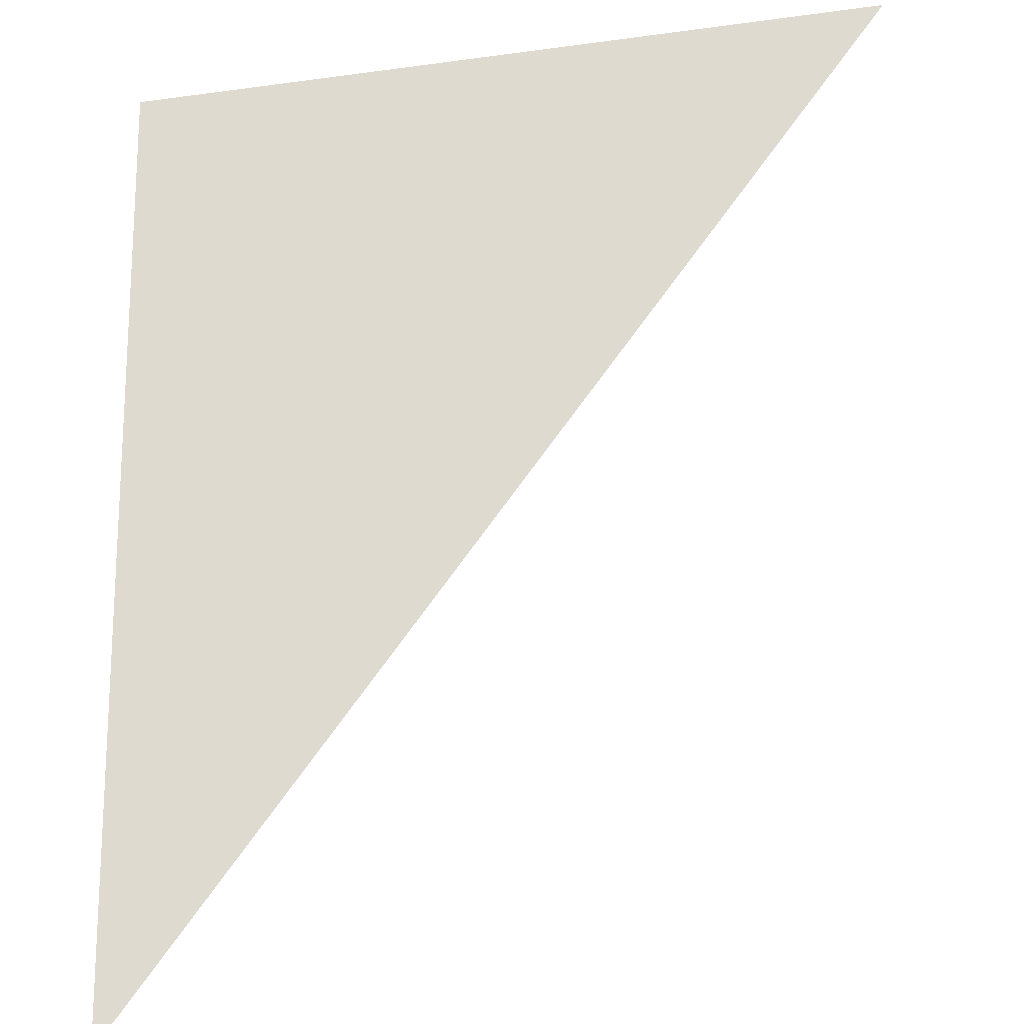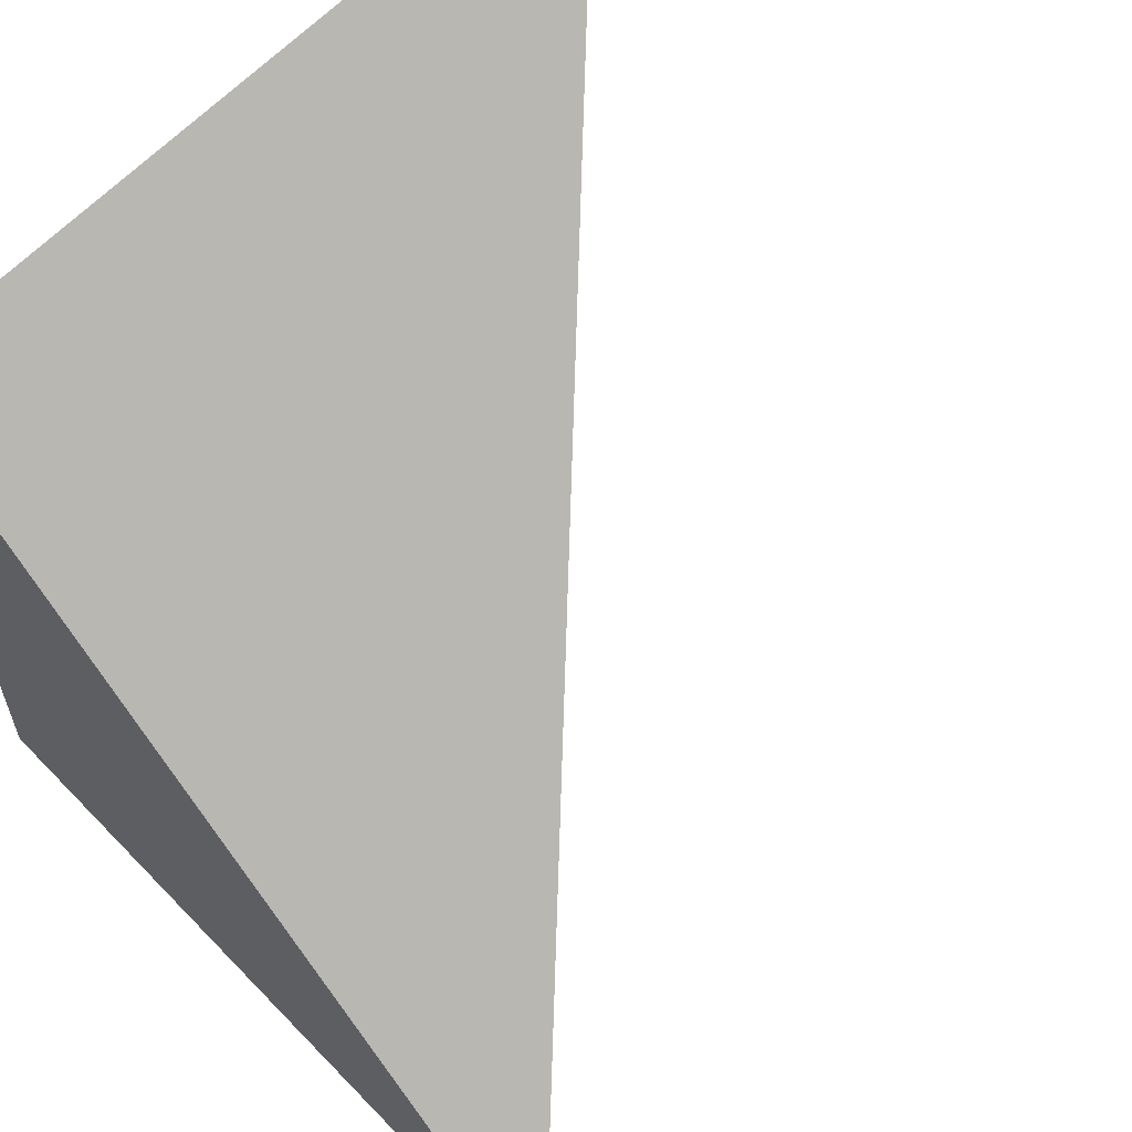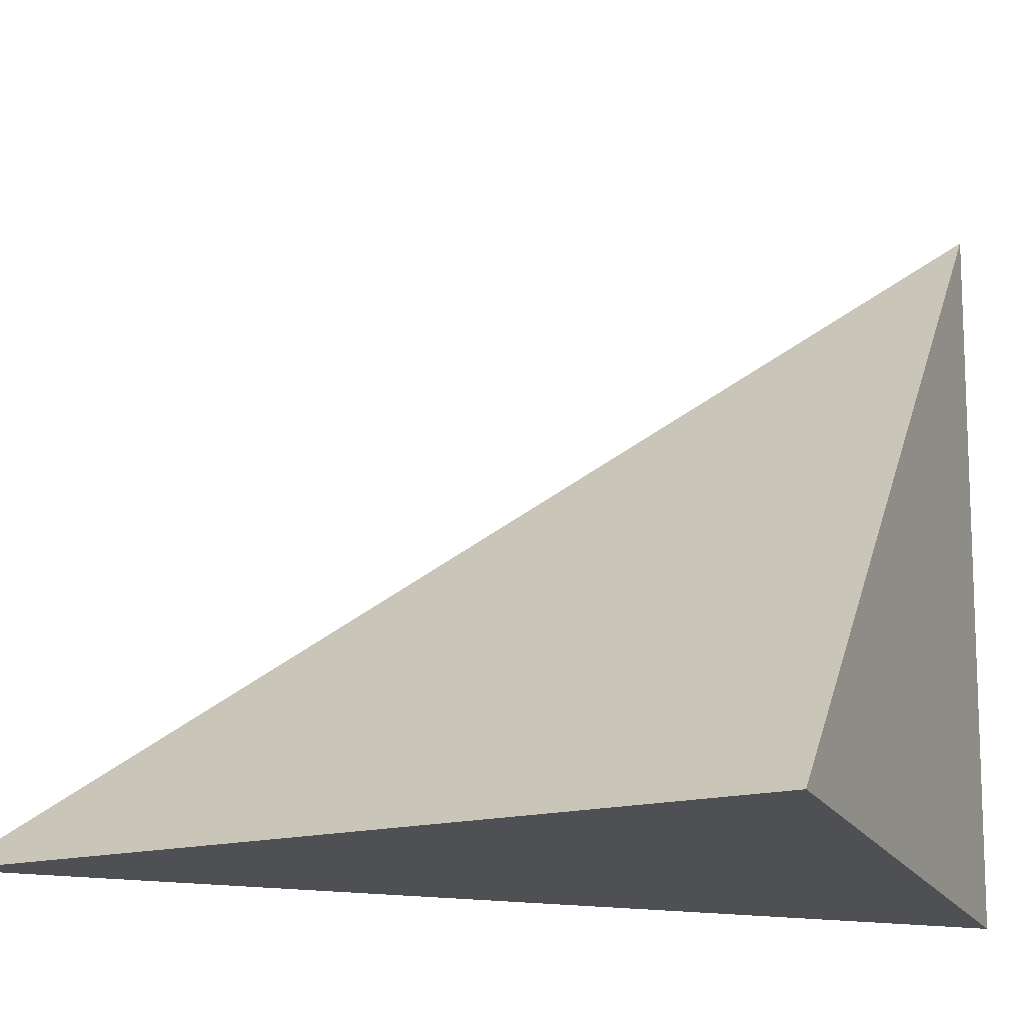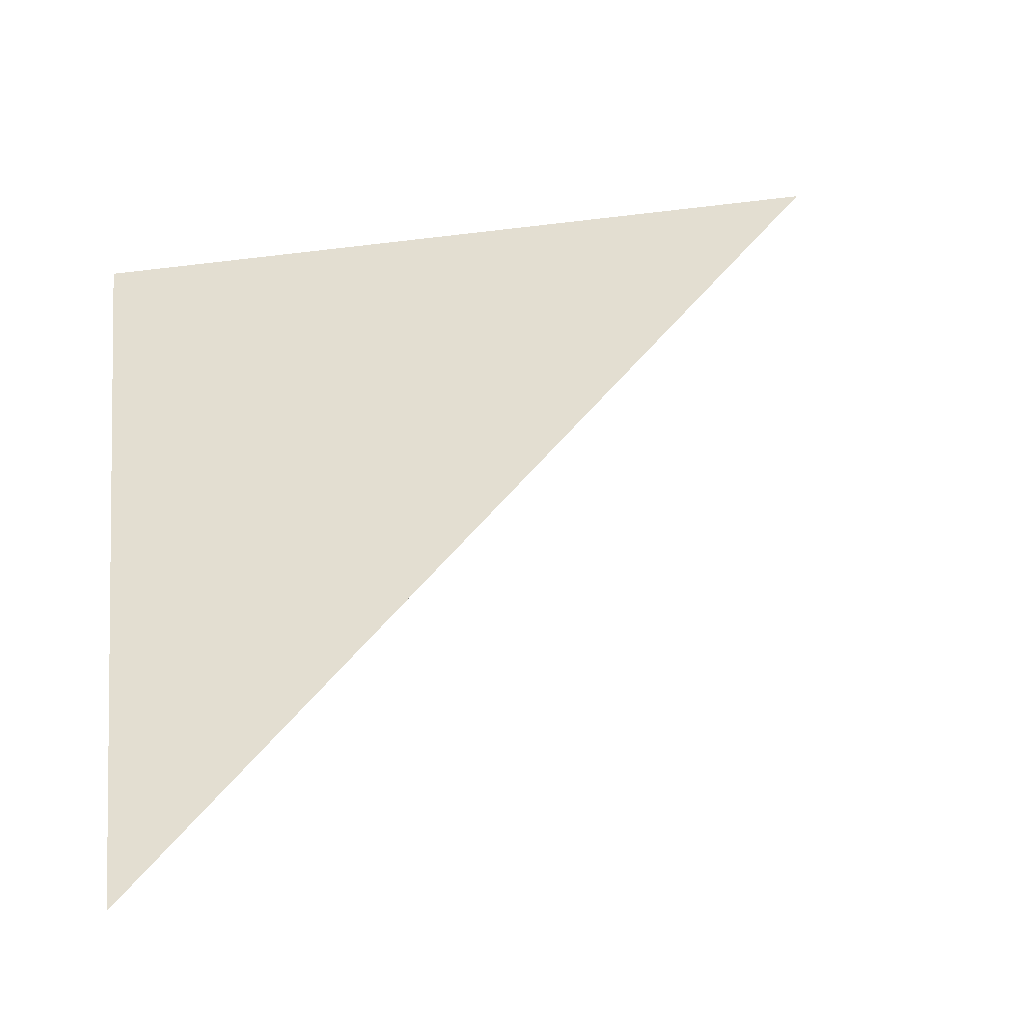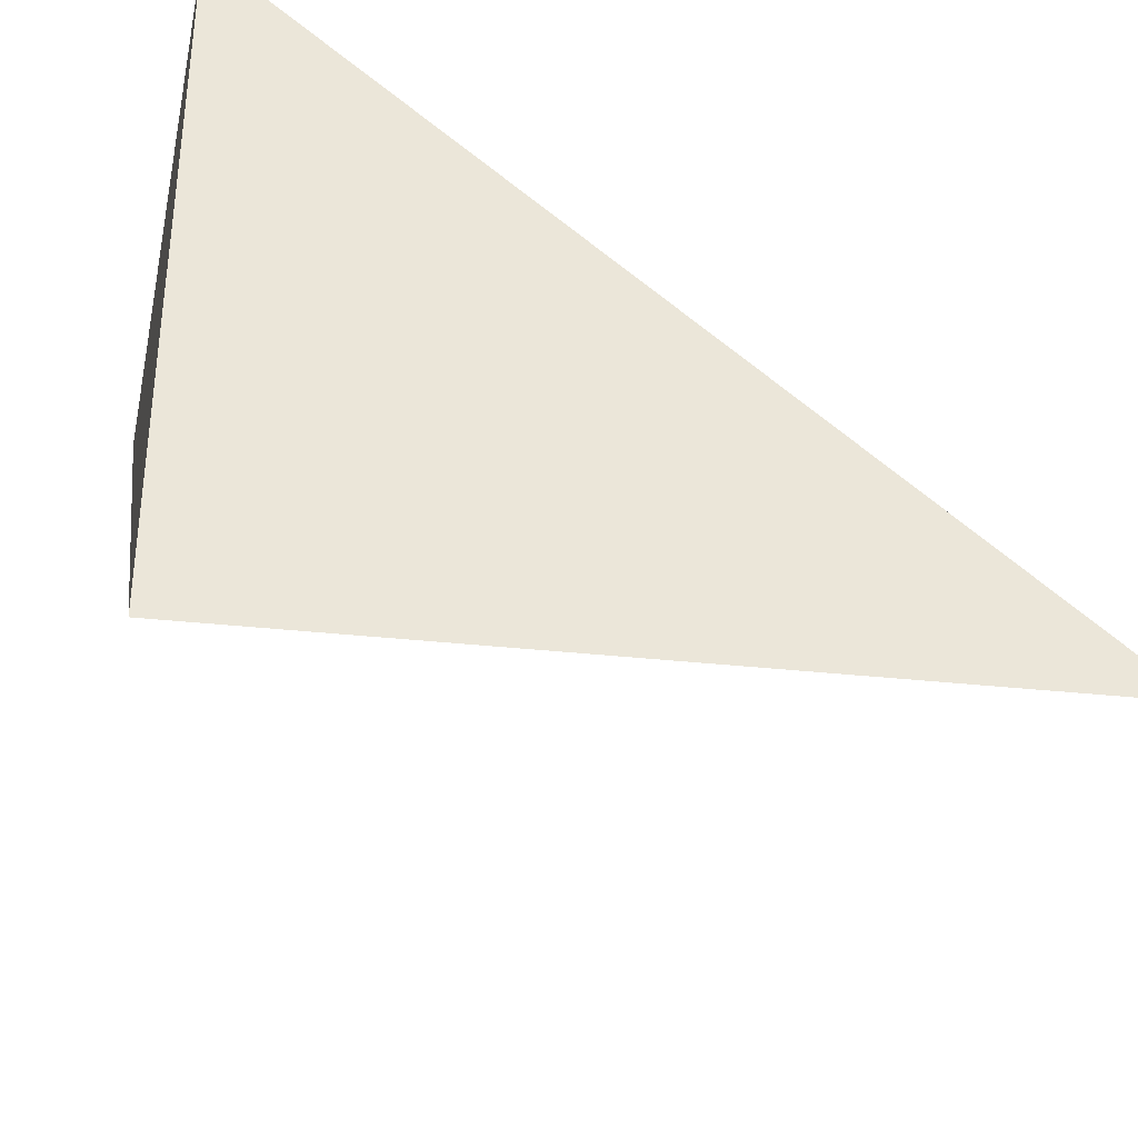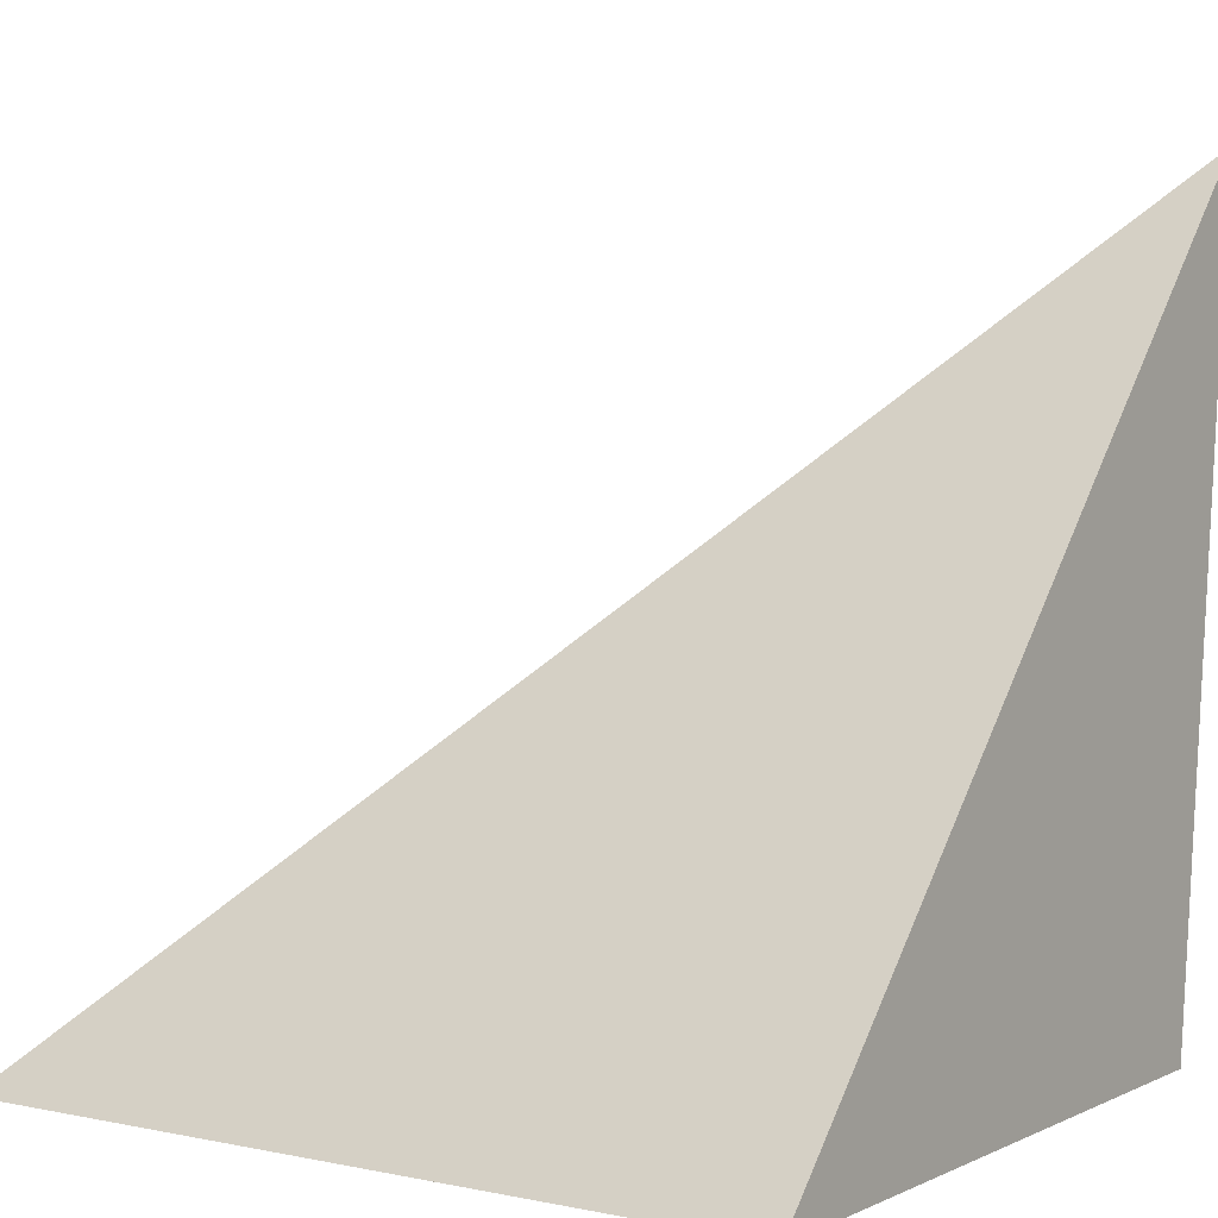
<metadata>
{"format":"obj","ext":"obj","renderer":"f3d","projection":"perspective","resolution":1024,"background":"white","views":[{"elev":28.7,"azim":-90.6,"up":"+Y"},{"elev":60.7,"azim":-133.0,"up":"+Y"},{"elev":-18.5,"azim":21.2,"up":"+Z"},{"elev":-3.2,"azim":-98.5,"up":"+Y"},{"elev":-37.0,"azim":167.9,"up":"+Y"},{"elev":3.6,"azim":33.0,"up":"+Z"}]}
</metadata>
<code>
v 0 0.05329 0
v 1 0.864 0
v 0.9904 1 1
v 1 0 0
f 4 3 1
f 2 4 1
f 3 2 1
f 2 3 4

</code>
